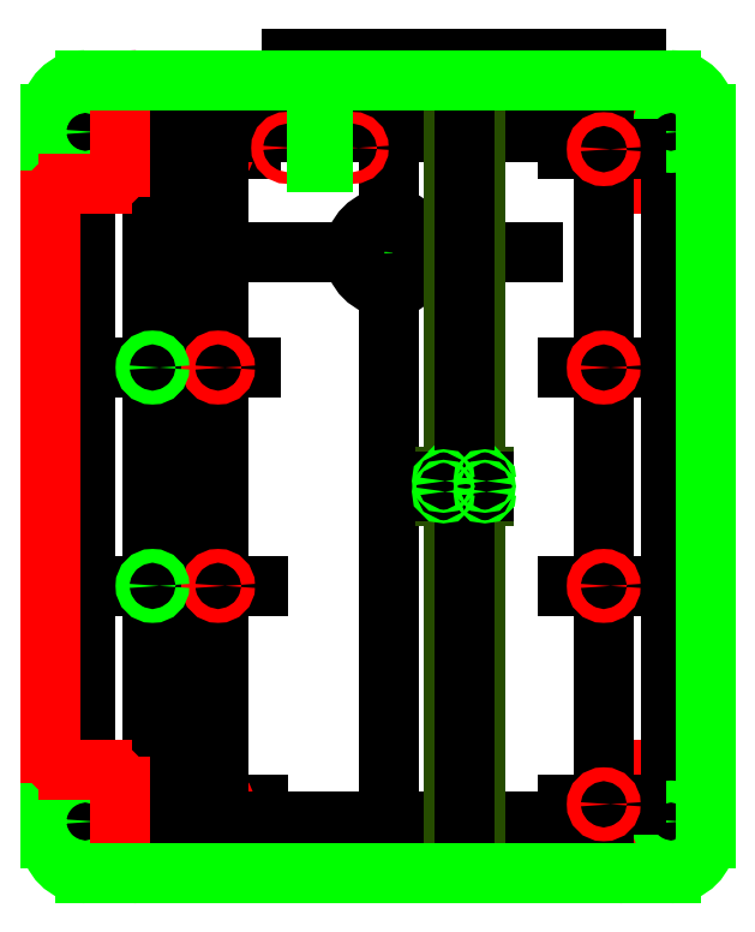
<metadata>
{"format":"dxf","ext":"dxf","renderer":"ezdxf+matplotlib","layout":"modelspace","background":"white","min_lineweight":24,"dpi":150}
</metadata>
<code>
0
SECTION
2
ENTITIES
0
MTEXT
8
Vertical Base Text
10
173.9
20
168.8
30
0
40
7
41
100
71
5
72
2
1
"Vertical\~Base"\PMcWire\~Cartesian\~Bot\~v1\Pwww.RepRap.org
7
standard
50
90
73
1
44
1
0
LINE
8
Opto Endstop
10
144.1
20
293.7
30
0
11
144.1
21
274.7
31
0
0
LINE
8
Opto Endstop
10
172.1
20
293.7
30
0
11
172.1
21
274.7
31
0
0
LINE
8
Opto Endstop
10
144.1
20
274.7
30
0
11
172.1
21
274.7
31
0
0
LINE
8
Opto Endstop
10
144.1
20
283.6
30
0
11
172.1
21
283.6
31
0
0
LINE
8
Opto Endstop
10
144.1
20
277.2
30
0
11
172.1
21
277.2
31
0
0
LINE
8
Opto Endstop
10
156.5
20
283.6
30
0
11
156.5
21
277.2
31
0
0
LINE
8
Opto Endstop
10
159.8
20
283.6
30
0
11
159.8
21
277.2
31
0
0
LINE
8
Opto Endstop
10
144.1
20
293.7
30
0
11
172.1
21
293.7
31
0
0
LINE
8
Opto Endstop
10
152.1
20
283.6
30
0
11
152.1
21
277.2
31
0
0
LINE
8
Opto Endstop
10
164.1
20
283.6
30
0
11
164.1
21
277.2
31
0
0
LINE
8
Opto Endstop
10
158.1
20
293.7
30
0
11
168.1
21
293.7
31
0
0
LINE
8
Opto Endstop
10
168.1
20
293.7
30
0
11
168.1
21
290.4
31
0
0
LINE
8
Opto Endstop
10
168.1
20
290.4
30
0
11
158.1
21
290.4
31
0
0
LINE
8
Opto Endstop
10
158.1
20
290.4
30
0
11
158.1
21
293.7
31
0
0
LINE
8
Opto Endstop
10
159.1
20
293.4
30
0
11
167.1
21
293.4
31
0
0
LINE
8
Opto Endstop
10
167.1
20
293.4
30
0
11
167.1
21
296.4
31
0
0
LINE
8
Opto Endstop
10
167.1
20
296.4
30
0
11
159.1
21
296.4
31
0
0
LINE
8
Opto Endstop
10
159.1
20
296.4
30
0
11
159.1
21
293.4
31
0
0
LINE
8
Opto Endstop
10
158.1
20
283.6
30
0
11
158.1
21
277.2
31
0
0
LINE
8
Z Rails
10
-45.95
20
115
30
0
11
-45.95
21
-115
31
0
0
LINE
8
Z Rails
10
-65
20
115
30
0
11
-65
21
-115
31
0
0
LINE
8
Z Rails
10
-26.9
20
115
30
0
11
-26.9
21
-115
31
0
0
LINE
8
Z Rails
10
-65
20
115
30
0
11
-45.95
21
115
31
0
0
LINE
8
Z Rails
10
-45.95
20
115
30
0
11
-45.95
21
115
31
0
0
LINE
8
Z Rails
10
-45.95
20
115
30
0
11
-26.9
21
115
31
0
0
LINE
8
Z Rails
10
-26.9
20
-115
30
0
11
-45.95
21
-115
31
0
0
LINE
8
Z Rails
10
-45.95
20
-115
30
0
11
-65
21
-115
31
0
0
LINE
8
Z Rails
10
-65
20
-115
30
0
11
-45.95
21
-115
31
0
0
LINE
8
Z Drawing
10
-55.48
20
115
30
0
11
-55.48
21
-115
31
0
0
LINE
8
Z Drawing
10
-65
20
95
30
0
11
-27
21
95
31
0
0
LINE
8
Z Drawing
10
-65
20
-95
30
0
11
-25
21
-95
31
0
0
CIRCLE
8
Vertical Base
10
-36.43
20
95
30
0
40
2
0
CIRCLE
8
Vertical Base
10
-36.43
20
-95
30
0
40
2
0
CIRCLE
8
Z Stage
10
-55.48
20
95
30
0
40
2
0
CIRCLE
8
Z Stage
10
-55.48
20
-95
30
0
40
2
0
LINE
8
Z Drawing
10
13.1
20
115
30
0
11
13.1
21
-115
31
0
0
LINE
8
Z Drawing
10
-42.78
20
115
30
0
11
-42.78
21
-115
31
0
0
LINE
8
Z Drawing
10
-49.12
20
115
30
0
11
-49.13
21
-115
31
0
0
LINE
8
Z Drawing
10
-65
20
115
30
0
11
5
21
115
31
0
0
LINE
8
Z Drawing
10
-55
20
65
30
0
11
55
21
65
31
0
0
CIRCLE
8
Z Stage
10
13.1
20
65
30
0
40
2
0
ARC
8
Z Stage
10
-75
20
105
30
0
40
10
50
90
51
180
0
LINE
8
Z Stage
10
-85
20
105
30
0
11
-85
21
-105
31
0
0
ARC
8
Z Stage
10
-75
20
-105
30
0
40
10
50
180
51
270
0
LINE
8
Z Drawing
10
-75
20
-100
30
0
11
75
21
-100
31
0
0
LINE
8
Z Drawing
10
-75
20
100
30
0
11
75
21
100
31
0
0
LINE
8
Z Drawing
10
-75
20
100
30
0
11
-75
21
-100
31
0
0
CIRCLE
8
Z Stage
10
-75
20
100
30
0
40
3.175
0
CIRCLE
8
Z Stage
10
-75
20
-100
30
0
40
3.175
0
ARC
8
Vertical Base
10
-70
20
90
30
0
40
5
50
270
51
0
0
LINE
8
Vertical Base
10
-70
20
85
30
0
11
-80
21
85
31
0
0
ARC
8
Vertical Base
10
-80
20
80
30
0
40
5
50
90
51
180
0
LINE
8
Vertical Base
10
-65
20
90
30
0
11
-65
21
110
31
0
0
ARC
8
Vertical Base
10
-60
20
110
30
0
40
5
50
90
51
180
0
ARC
8
Vertical Base
10
-60
20
-110
30
0
40
5
50
180
51
270
0
LINE
8
Vertical Base
10
-65
20
-90
30
0
11
-65
21
-110
31
0
0
ARC
8
Vertical Base
10
-70
20
-90
30
0
40
5
50
0
51
90
0
LINE
8
Vertical Base
10
-85
20
80
30
0
11
-85
21
-80
31
0
0
LINE
8
Vertical Base
10
-80
20
-85
30
0
11
-70
21
-85
31
0
0
ARC
8
Vertical Base
10
-80
20
-80
30
0
40
5
50
180
51
270
0
CIRCLE
8
Vertical Base
10
-16.41
20
95.39
30
0
40
1.7
0
CIRCLE
8
Vertical Base
10
2.645
20
95.39
30
0
40
1.7
0
LINE
8
Z Stage
10
-7.88
20
91.21
30
0
11
-5.88
21
91.21
31
0
0
LINE
8
Z Stage
10
-7.88
20
99.56
30
0
11
-7.88
21
91.21
31
0
0
LINE
8
Z Stage
10
-7.88
20
99.56
30
0
11
-5.88
21
99.56
31
0
0
LINE
8
Z Stage
10
-5.88
20
99.56
30
0
11
-5.88
21
91.21
31
0
0
CIRCLE
8
Z Drawing
10
13.1
20
65
30
0
40
10
0
LINE
8
Z Drive
10
31.83
20
115
30
0
11
31.83
21
-115
31
0
0
LINE
8
Z Drive
10
38.18
20
115
30
0
11
38.18
21
-115
31
0
0
LINE
8
Z Drive
10
35
20
115
30
0
11
35
21
-115
31
0
0
LINE
8
Z Drive
10
38.18
20
-115
30
0
11
31.83
21
-115
31
0
0
LINE
8
Z Drive
10
31.83
20
115
30
0
11
38.18
21
115
31
0
0
LINE
8
Z Drive
10
29.44
20
-2.84e-14
30
0
11
29.44
21
-5.56
31
0
0
LINE
8
Z Drive
10
29.44
20
-2.84e-14
30
0
11
40.56
21
-2.84e-14
31
0
0
LINE
8
Z Drive
10
40.56
20
-2.84e-14
30
0
11
40.56
21
-5.56
31
0
0
LINE
8
Z Drive
10
29.44
20
-5.56
30
0
11
40.56
21
-5.56
31
0
0
CIRCLE
8
Z Stage
10
30.57
20
0.4445
30
0
40
0.4445
0
CIRCLE
8
Z Stage
10
39.41
20
0.4445
30
0
40
0.4445
0
LINE
8
Z Drawing
10
-36.43
20
115
30
0
11
-36.43
21
-115
31
0
0
LINE
8
Z Drawing
10
-65
20
31.67
30
0
11
-27
21
31.67
31
0
0
LINE
8
Z Drawing
10
-65
20
-31.67
30
0
11
-25
21
-31.67
31
0
0
CIRCLE
8
Vertical Base
10
-36.43
20
-31.67
30
0
40
2
0
CIRCLE
8
Vertical Base
10
-36.43
20
31.67
30
0
40
2
0
CIRCLE
8
Z Stage
10
-55.48
20
31.67
30
0
40
2
0
CIRCLE
8
Z Stage
10
-55.48
20
-31.67
30
0
40
2
0
ARC
8
Vertical Base
10
90
20
90
30
0
40
5
50
180
51
270
0
LINE
8
Vertical Base
10
100
20
85
30
0
11
90
21
85
31
0
0
ARC
8
Vertical Base
10
100
20
80
30
0
40
5
50
0
51
90
0
LINE
8
Vertical Base
10
105
20
80
30
0
11
105
21
-80
31
0
0
ARC
8
Vertical Base
10
100
20
-80
30
0
40
5
50
270
51
0
0
LINE
8
Vertical Base
10
100
20
-85
30
0
11
90
21
-85
31
0
0
ARC
8
Vertical Base
10
90
20
-90
30
0
40
5
50
90
51
180
0
LINE
8
Vertical Base
10
85
20
-90
30
0
11
85
21
-110
31
0
0
ARC
8
Vertical Base
10
80
20
-110
30
0
40
5
50
270
51
0
0
LINE
8
Vertical Base
10
85
20
90
30
0
11
85
21
115
31
0
0
LINE
8
Vertical Base
10
-60
20
-115
30
0
11
80
21
-115
31
0
0
LINE
8
Vertical Base
10
-60
20
115
30
0
11
85
21
115
31
0
0
LINE
8
Z Rails
10
64.62
20
115
30
0
11
64.62
21
-115
31
0
0
LINE
8
Z Rails
10
64.62
20
-115
30
0
11
83.68
21
-115
31
0
0
LINE
8
Z Rails
10
83.68
20
115
30
0
11
64.62
21
115
31
0
0
LINE
8
Z Rails
10
85
20
115
30
0
11
85
21
-115
31
0
0
LINE
8
Z Drawing
10
95
20
-100
30
0
11
95
21
100
31
0
0
CIRCLE
8
Z Stage
10
95
20
-100
30
0
40
3.175
0
CIRCLE
8
Z Stage
10
95
20
100
30
0
40
3.175
0
LINE
8
Z Drawing
10
75.47
20
115
30
0
11
75.47
21
-115
31
0
0
LINE
8
Z Drawing
10
65
20
-95
30
0
11
85
21
-95
31
0
0
LINE
8
Z Drawing
10
65
20
31.67
30
0
11
85
21
31.67
31
0
0
LINE
8
Z Drawing
10
65
20
-31.67
30
0
11
85
21
-31.67
31
0
0
LINE
8
Z Drawing
10
65
20
95
30
0
11
85
21
95
31
0
0
CIRCLE
8
Vertical Base
10
75.47
20
95
30
0
40
2
0
CIRCLE
8
Vertical Base
10
75.47
20
31.67
30
0
40
2
0
CIRCLE
8
Vertical Base
10
75.47
20
-31.67
30
0
40
2
0
CIRCLE
8
Vertical Base
10
75.47
20
-95
30
0
40
2
0
LINE
8
Z Drawing
10
35
20
121.4
30
0
11
35
21
-115
31
0
0
LINE
8
Z Drawing
10
-15
20
121.4
30
0
11
85
21
121.4
31
0
0
LINE
8
Z Drawing
10
-15
20
121.4
30
0
11
-15
21
115
31
0
0
LINE
8
Z Drawing
10
85
20
121.4
30
0
11
85
21
115
31
0
0
LINE
8
Z Stage
10
-75
20
-115
30
0
11
95
21
-115
31
0
0
ARC
8
Z Stage
10
95
20
-105
30
0
40
10
50
270
51
0
0
LINE
8
Z Stage
10
-75
20
115
30
0
11
95
21
115
31
0
0
LINE
8
Z Stage
10
105
20
105
30
0
11
105
21
-105
31
0
0
ARC
8
Z Stage
10
95
20
105
30
0
40
10
50
0
51
90
0
LINE
8
Z Drawing
10
29.44
20
-1.25
30
0
11
40.56
21
-1.25
31
0
0
LINE
8
Z Drawing
10
29.44
20
-4.31
30
0
11
40.56
21
-4.31
31
0
0
CIRCLE
8
Z Stage
10
29
20
-1.25
30
0
40
0.4445
0
CIRCLE
8
Z Stage
10
41
20
-1.25
30
0
40
0.4445
0
CIRCLE
8
Z Stage
10
29
20
-4.31
30
0
40
0.4445
0
CIRCLE
8
Z Stage
10
41
20
-4.31
30
0
40
0.4445
0
ENDSEC
0
EOF

</code>
